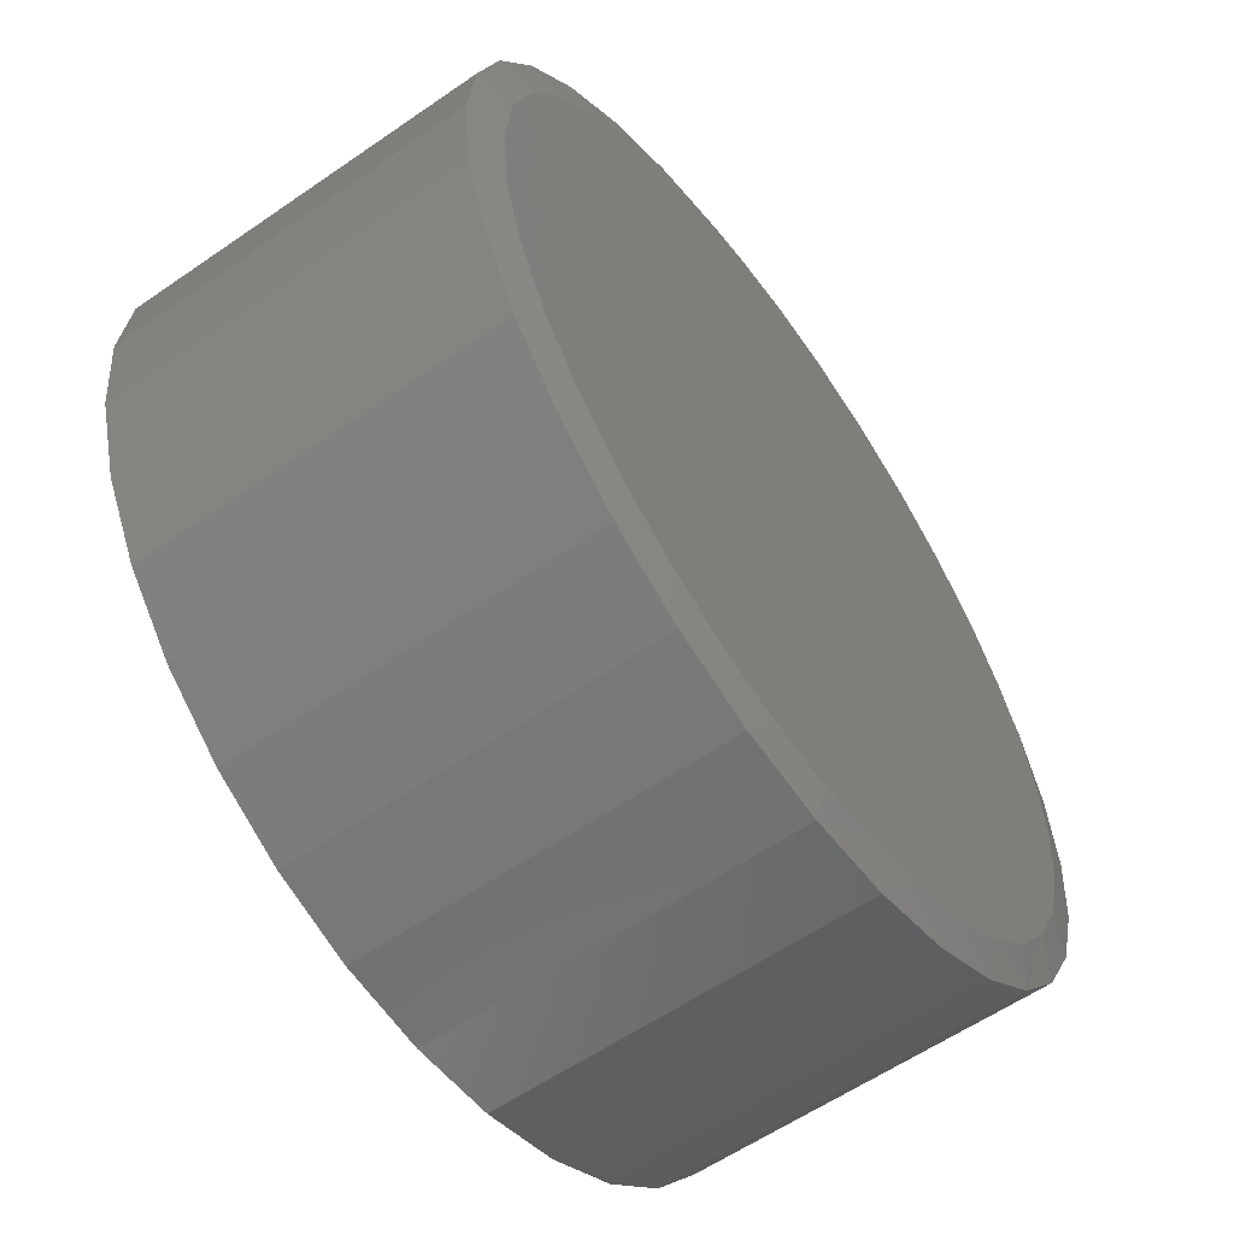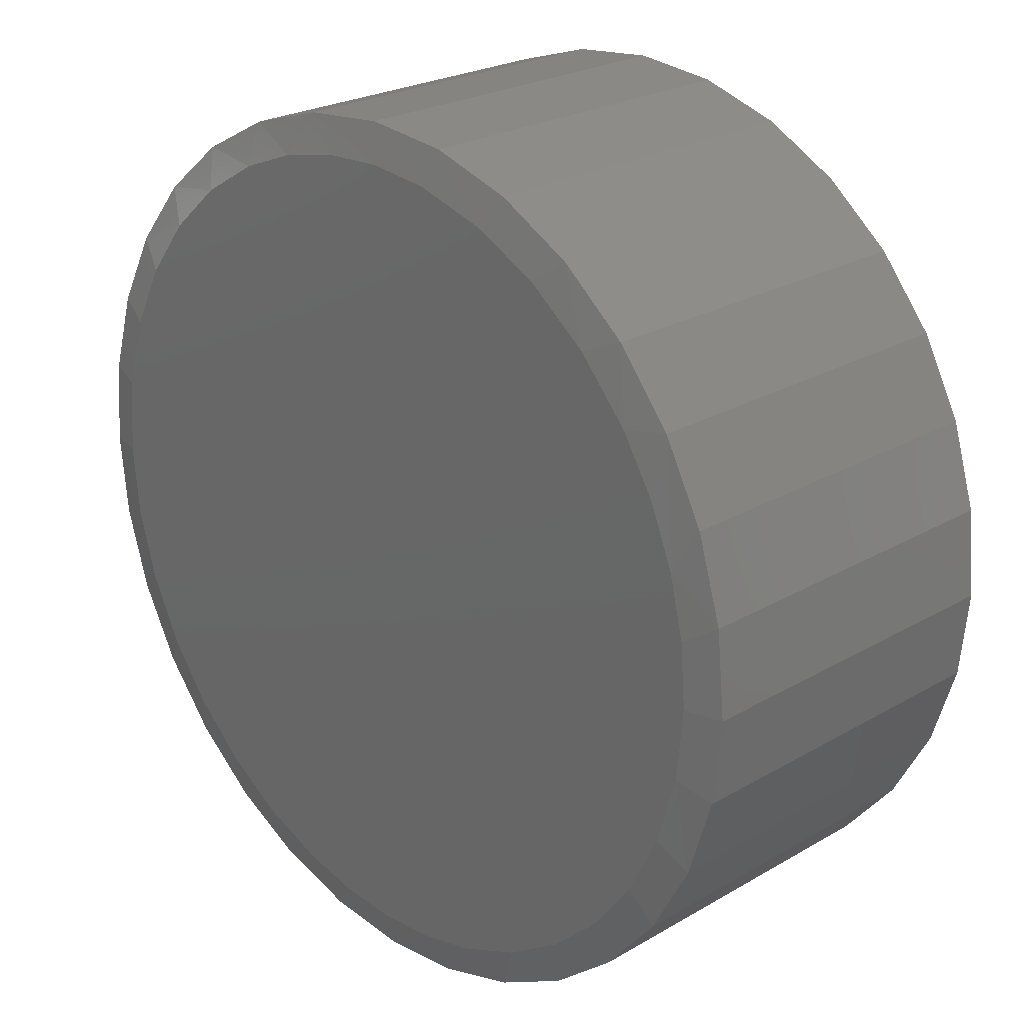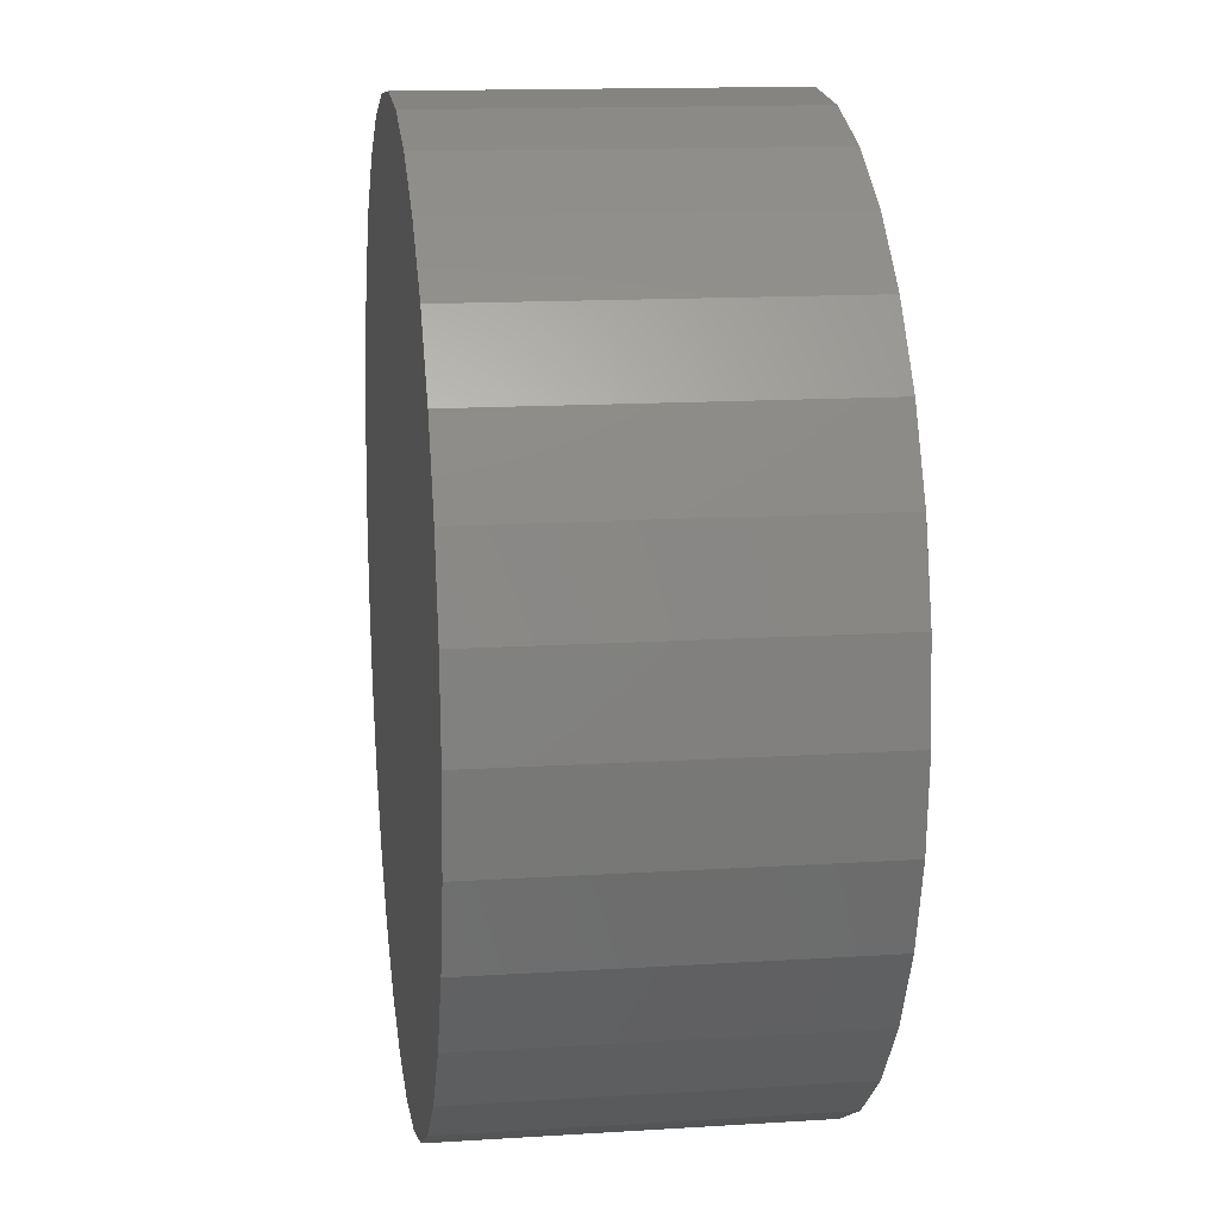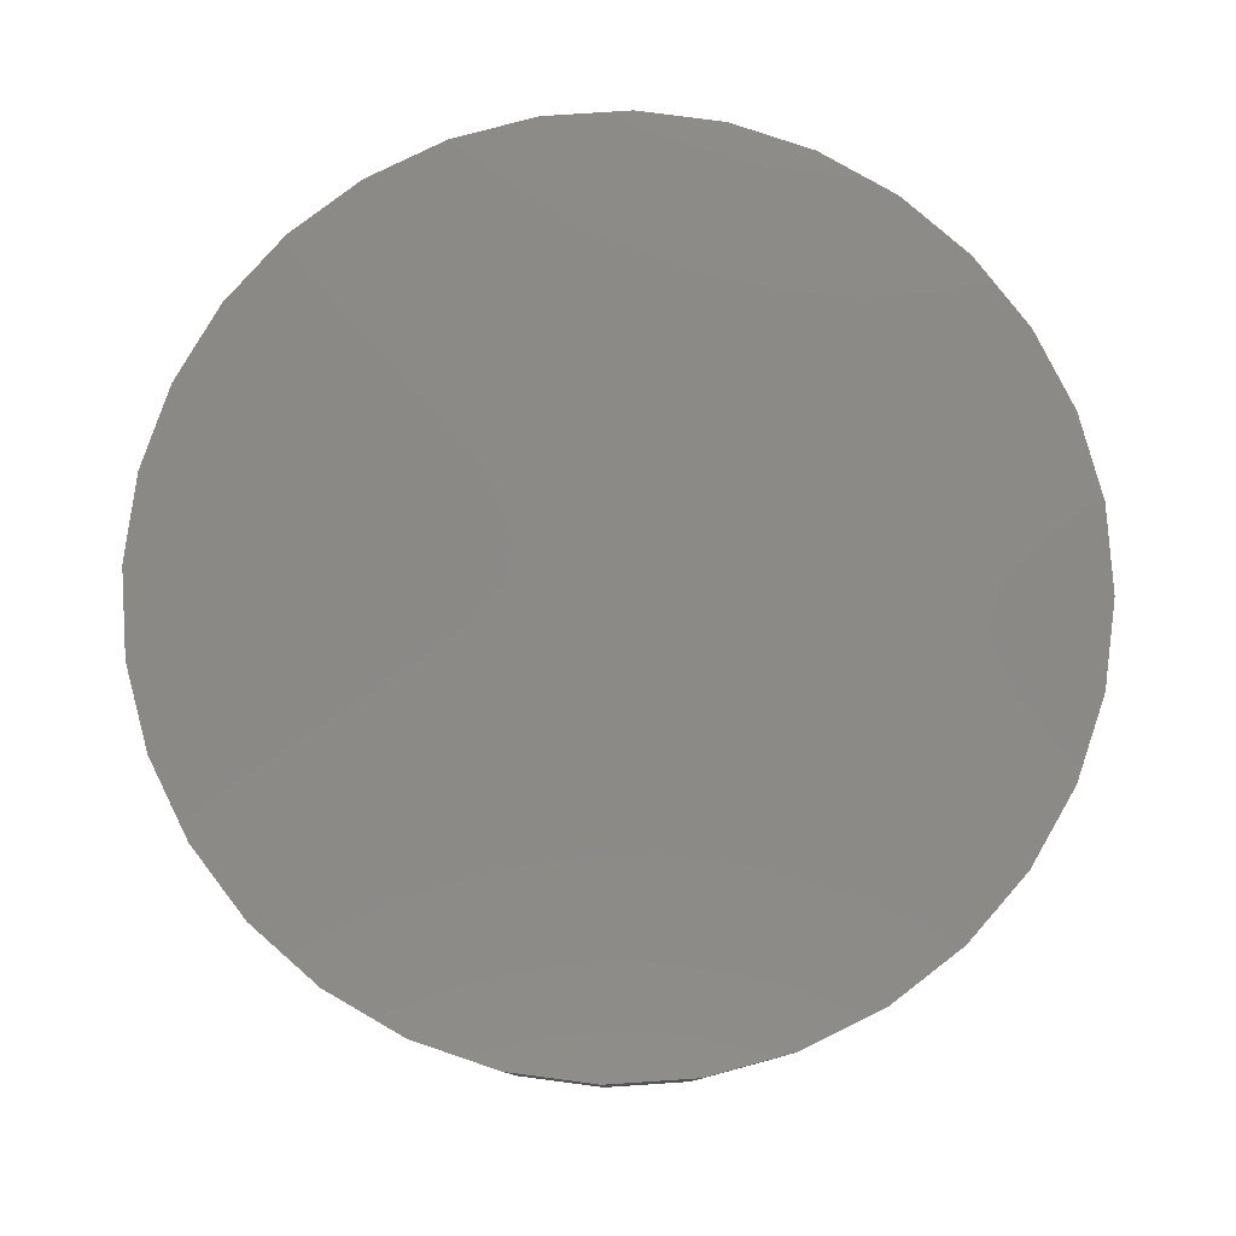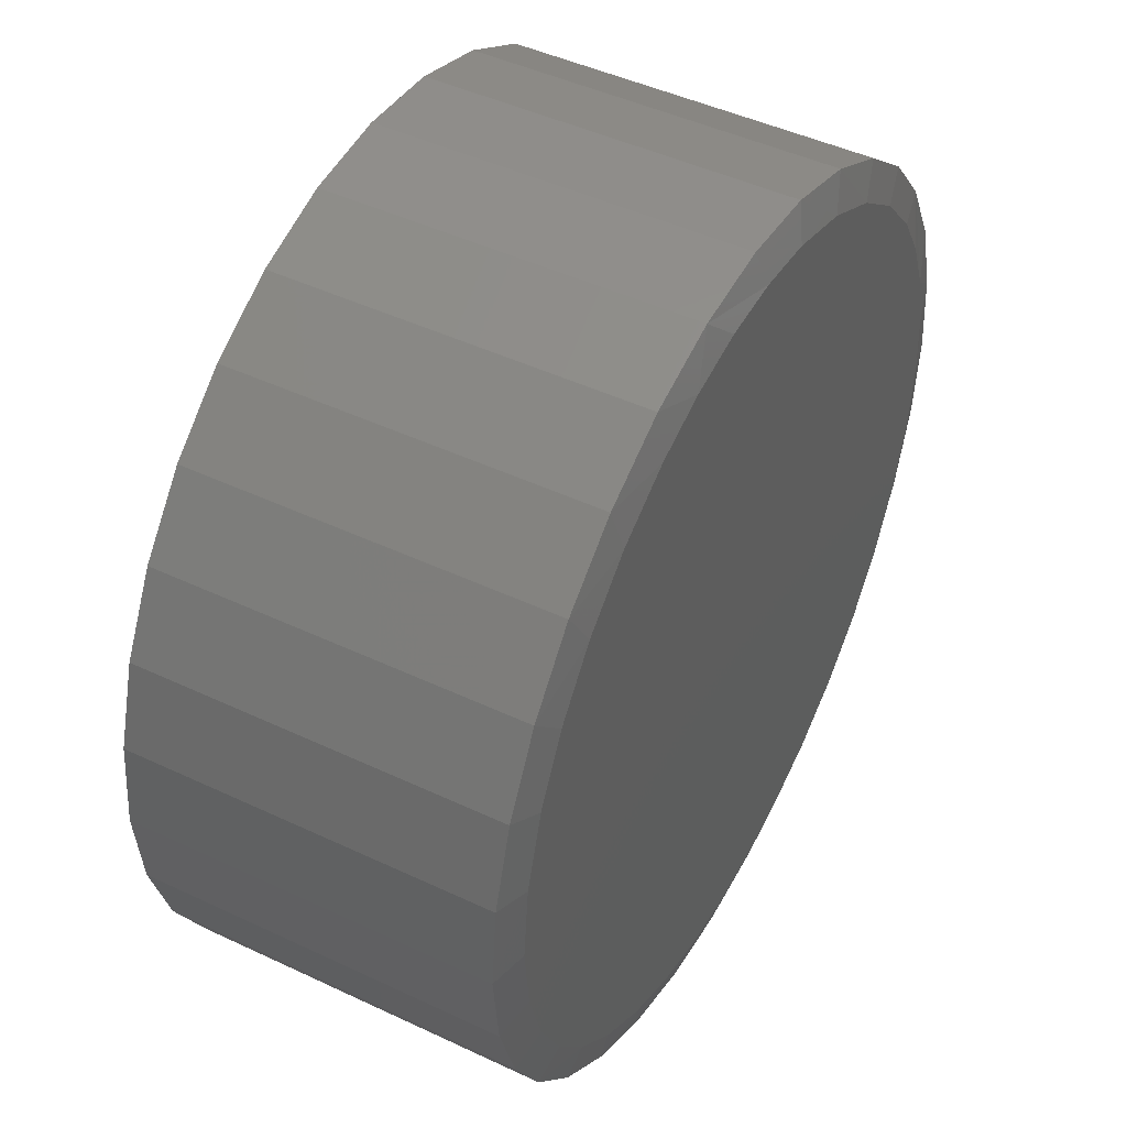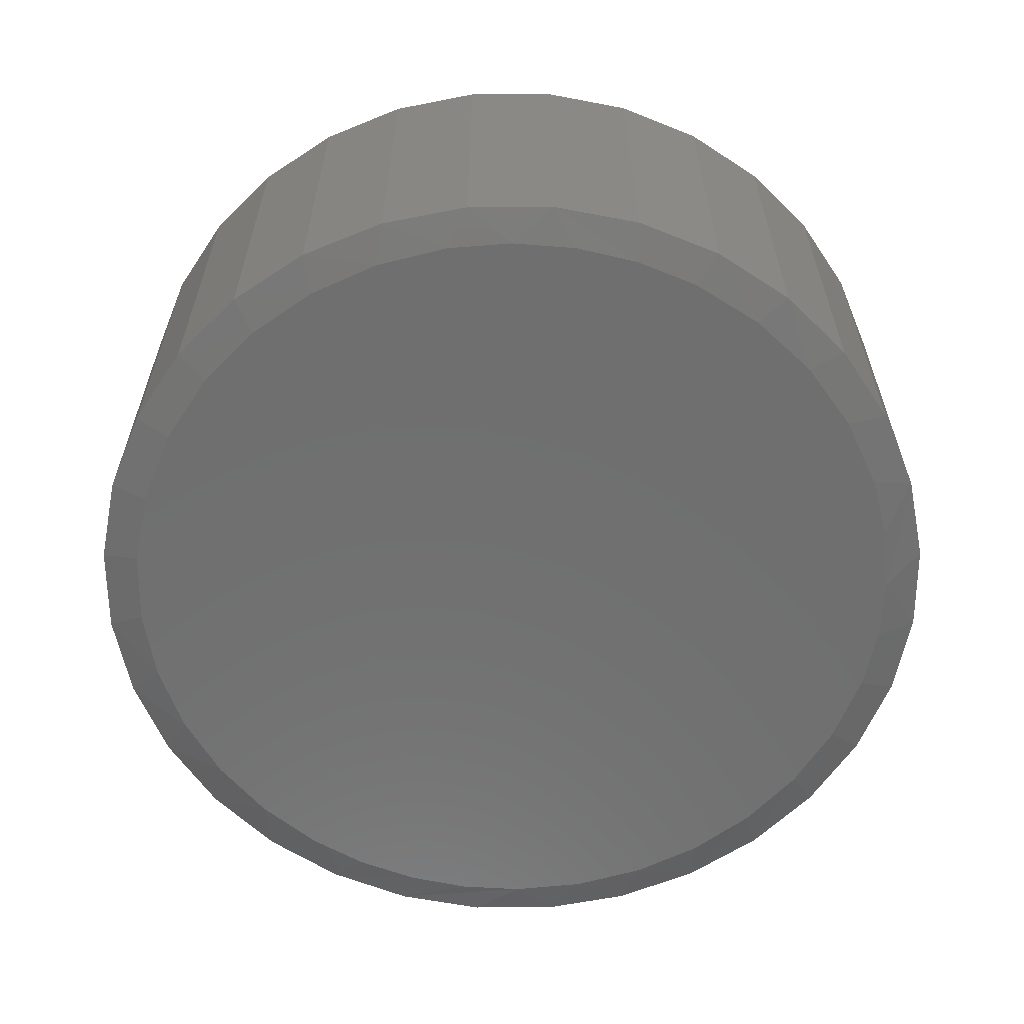
<metadata>
{"format":"stl","ext":"stl","renderer":"f3d","projection":"perspective","resolution":1024,"background":"white","views":[{"elev":-58.8,"azim":-54.5,"up":"+Z"},{"elev":24.3,"azim":46.2,"up":"+Z"},{"elev":14.2,"azim":-98.0,"up":"+Z"},{"elev":79.5,"azim":-31.9,"up":"+Y"},{"elev":46.3,"azim":-61.7,"up":"+Z"},{"elev":-61.1,"azim":-16.7,"up":"+Y"}]}
</metadata>
<code>
# stl→obj: 100 verts, 196 faces
v 0.1325 -0.6172 0.6761
v 0.02462 -0.6172 0.6873
v -0.08372 -0.6172 0.6814
v -0.3987 -0.6172 0.5544
v 0.3727 -0.6172 0.5827
v -0.2909 -0.6172 0.6192
v 0.257 -0.6172 0.6407
v -0.1898 -0.6172 0.6585
v 0.4754 -0.6172 0.504
v -0.4929 -0.6172 0.4711
v 0.5616 -0.6172 0.4074
v -0.5703 -0.6172 0.3721
v 0.619 -0.6172 0.3148
v -0.6284 -0.6172 0.2606
v 0.661 -0.6172 0.2144
v 0.6867 -0.6172 0.1086
v -0.6667 -0.6172 0.1328
v 0.6953 -0.6172 -1.435e-16
v -0.6797 -0.6172 3.239e-07
v 0.6839 -0.6172 -0.125
v -0.6681 -0.6172 -0.1255
v 0.6499 -0.6172 -0.2458
v -0.6339 -0.6172 -0.2468
v 0.5945 -0.6172 -0.3584
v -0.5781 -0.6172 -0.3597
v 0.5215 -0.6172 -0.457
v -0.5051 -0.6172 -0.4578
v 0.4321 -0.6172 -0.541
v -0.4158 -0.6172 -0.5415
v 0.3292 -0.6172 -0.6078
v -0.3132 -0.6172 -0.608
v 0.216 -0.6172 -0.6552
v -0.2004 -0.6172 -0.6552
v 0.1132 -0.6172 -0.6794
v -0.09753 -0.6172 -0.6794
v 0.007813 -0.6172 -0.6875
v 0.7578 1.943e-16 -9.185e-17
v 0.7578 -0.6016 -2.755e-16
v 0.7434 1.927e-16 -0.1463
v 0.7434 -0.6016 -0.1463
v 0.7007 1.88e-16 -0.287
v 0.7007 -0.6016 -0.287
v 0.6314 1.803e-16 -0.4167
v 0.6314 -0.6016 -0.4167
v 0.5381 1.699e-16 -0.5303
v 0.5381 -0.6016 -0.5303
v 0.4245 1.573e-16 -0.6236
v 0.4245 -0.6016 -0.6236
v 0.2948 1.429e-16 -0.6929
v 0.2948 -0.6016 -0.6929
v 0.1541 1.273e-16 -0.7356
v 0.1541 -0.6016 -0.7356
v 0.007812 1.11e-16 -0.75
v 0.007812 -0.6016 -0.75
v -0.1385 9.478e-17 -0.7356
v -0.1385 -0.6016 -0.7356
v -0.2792 7.916e-17 -0.6929
v -0.2792 -0.6016 -0.6929
v -0.4089 6.476e-17 -0.6236
v -0.4089 -0.6016 -0.6236
v -0.5225 5.214e-17 -0.5303
v -0.5225 -0.6016 -0.5303
v -0.6158 4.179e-17 -0.4167
v -0.6158 -0.6016 -0.4167
v -0.6851 3.409e-17 -0.287
v -0.6851 -0.6016 -0.287
v -0.7278 2.936e-17 -0.1463
v -0.7278 -0.6016 -0.1463
v -0.7422 2.776e-17 9.185e-17
v -0.7422 -0.6016 9.185e-17
v -0.7278 2.936e-17 0.1463
v -0.7278 -0.6016 0.1463
v -0.6851 3.409e-17 0.287
v -0.6851 -0.6016 0.287
v -0.6158 4.179e-17 0.4167
v -0.6158 -0.6016 0.4167
v -0.5225 5.214e-17 0.5303
v -0.5225 -0.6016 0.5303
v -0.4089 6.476e-17 0.6236
v -0.4089 -0.6016 0.6236
v -0.2792 7.916e-17 0.6929
v -0.2792 -0.6016 0.6929
v -0.1385 9.478e-17 0.7356
v -0.1385 -0.6016 0.7356
v 0.007812 1.11e-16 0.75
v 0.007812 -0.6016 0.75
v 0.1541 1.273e-16 0.7356
v 0.1541 -0.6016 0.7356
v 0.2948 1.429e-16 0.6929
v 0.2948 -0.6016 0.6929
v 0.4245 1.573e-16 0.6236
v 0.4245 -0.6016 0.6236
v 0.5381 1.699e-16 0.5303
v 0.5381 -0.6016 0.5303
v 0.6314 1.803e-16 0.4167
v 0.6314 -0.6016 0.4167
v 0.7007 1.88e-16 0.287
v 0.7007 -0.6016 0.287
v 0.7434 1.927e-16 0.1463
v 0.7434 -0.6016 0.1463
f 1 2 3
f 4 5 6
f 6 5 7
f 6 7 8
f 8 7 1
f 8 1 3
f 5 4 9
f 9 4 10
f 9 10 11
f 11 10 12
f 11 12 13
f 13 12 14
f 13 14 15
f 15 14 16
f 16 14 17
f 16 17 18
f 18 17 19
f 18 19 20
f 20 19 21
f 20 21 22
f 22 21 23
f 22 23 24
f 24 23 25
f 24 25 26
f 26 25 27
f 26 27 28
f 28 27 29
f 28 29 30
f 30 29 31
f 30 31 32
f 32 31 33
f 32 33 34
f 34 33 35
f 34 35 36
f 37 38 39
f 39 38 40
f 39 40 41
f 41 40 42
f 41 42 43
f 43 42 44
f 43 44 45
f 45 44 46
f 45 46 47
f 47 46 48
f 47 48 49
f 49 48 50
f 49 50 51
f 51 50 52
f 51 52 53
f 53 52 54
f 53 54 55
f 55 54 56
f 55 56 57
f 57 56 58
f 57 58 59
f 59 58 60
f 59 60 61
f 61 60 62
f 61 62 63
f 63 62 64
f 63 64 65
f 65 64 66
f 65 66 67
f 67 66 68
f 67 68 69
f 69 68 70
f 69 70 71
f 71 70 72
f 71 72 73
f 73 72 74
f 73 74 75
f 75 74 76
f 75 76 77
f 77 76 78
f 77 78 79
f 79 78 80
f 79 80 81
f 81 80 82
f 81 82 83
f 83 82 84
f 83 84 85
f 85 84 86
f 85 86 87
f 87 86 88
f 87 88 89
f 89 88 90
f 89 90 91
f 91 90 92
f 91 92 93
f 93 92 94
f 93 94 95
f 95 94 96
f 95 96 97
f 97 96 98
f 97 98 99
f 99 98 100
f 99 100 37
f 37 100 38
f 98 96 15
f 15 100 98
f 13 15 96
f 8 84 82
f 74 12 76
f 12 74 14
f 14 74 72
f 14 72 17
f 17 72 70
f 17 70 19
f 15 16 100
f 100 16 18
f 100 18 38
f 13 96 11
f 11 96 94
f 11 94 9
f 9 94 92
f 9 92 5
f 5 92 90
f 5 90 7
f 90 88 7
f 7 88 1
f 88 86 1
f 1 86 2
f 8 3 84
f 84 3 2
f 84 2 86
f 8 82 6
f 6 82 80
f 6 80 4
f 4 80 78
f 4 78 10
f 10 78 76
f 10 76 12
f 30 50 48
f 30 48 28
f 48 46 28
f 32 54 52
f 52 50 32
f 32 50 30
f 31 60 58
f 31 58 33
f 58 56 33
f 33 56 35
f 56 36 35
f 29 62 60
f 29 60 31
f 54 32 34
f 54 34 36
f 36 56 54
f 64 25 66
f 66 25 23
f 66 23 68
f 68 23 21
f 68 21 70
f 70 21 19
f 24 44 22
f 22 44 42
f 22 42 20
f 20 42 40
f 20 40 18
f 18 40 38
f 44 24 46
f 46 24 26
f 46 26 28
f 25 64 27
f 27 64 62
f 27 62 29
f 85 87 83
f 53 55 51
f 51 55 57
f 51 57 49
f 49 57 59
f 49 59 47
f 47 59 61
f 47 61 45
f 45 61 63
f 45 63 43
f 43 63 65
f 43 65 41
f 41 65 67
f 41 67 39
f 39 67 69
f 39 69 37
f 37 69 71
f 37 71 99
f 99 71 73
f 99 73 97
f 97 73 75
f 97 75 95
f 95 75 77
f 95 77 93
f 93 77 79
f 93 79 91
f 91 79 81
f 91 81 89
f 89 81 83
f 89 83 87

</code>
